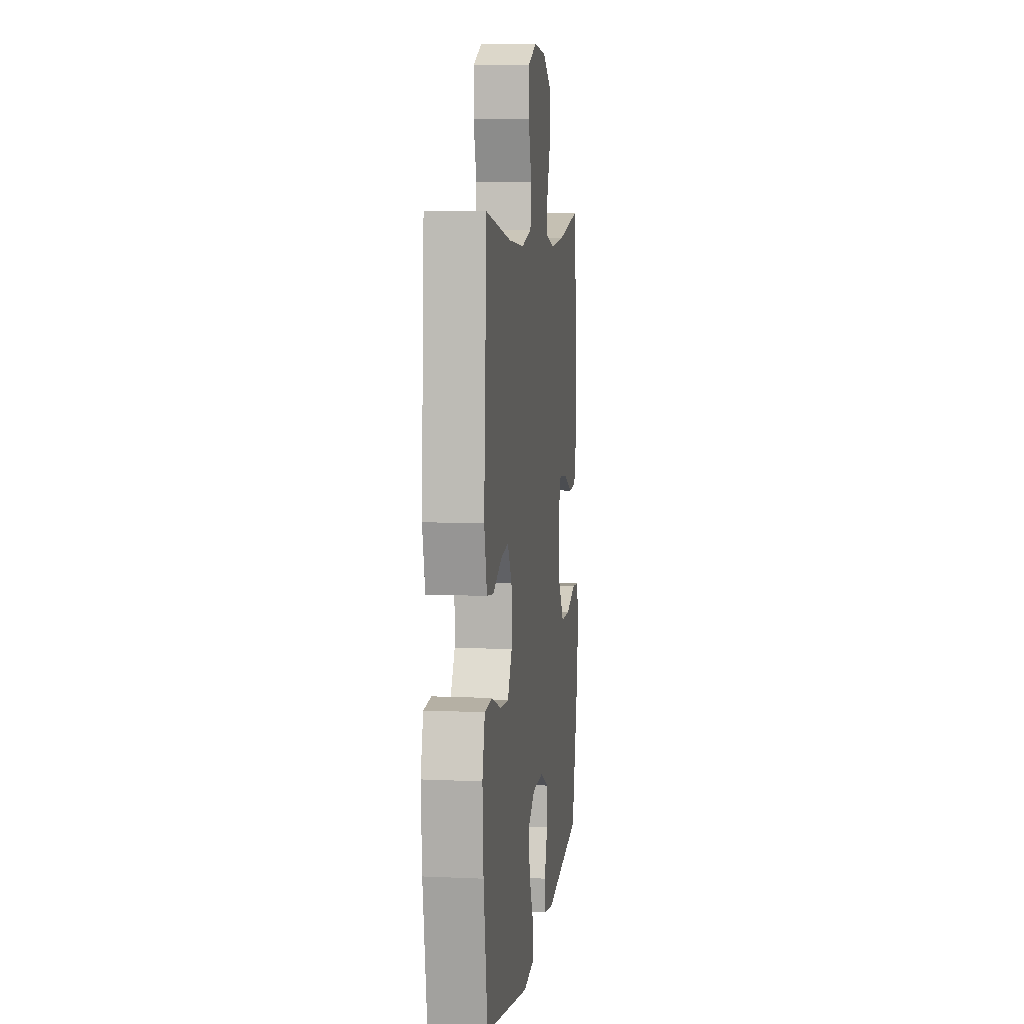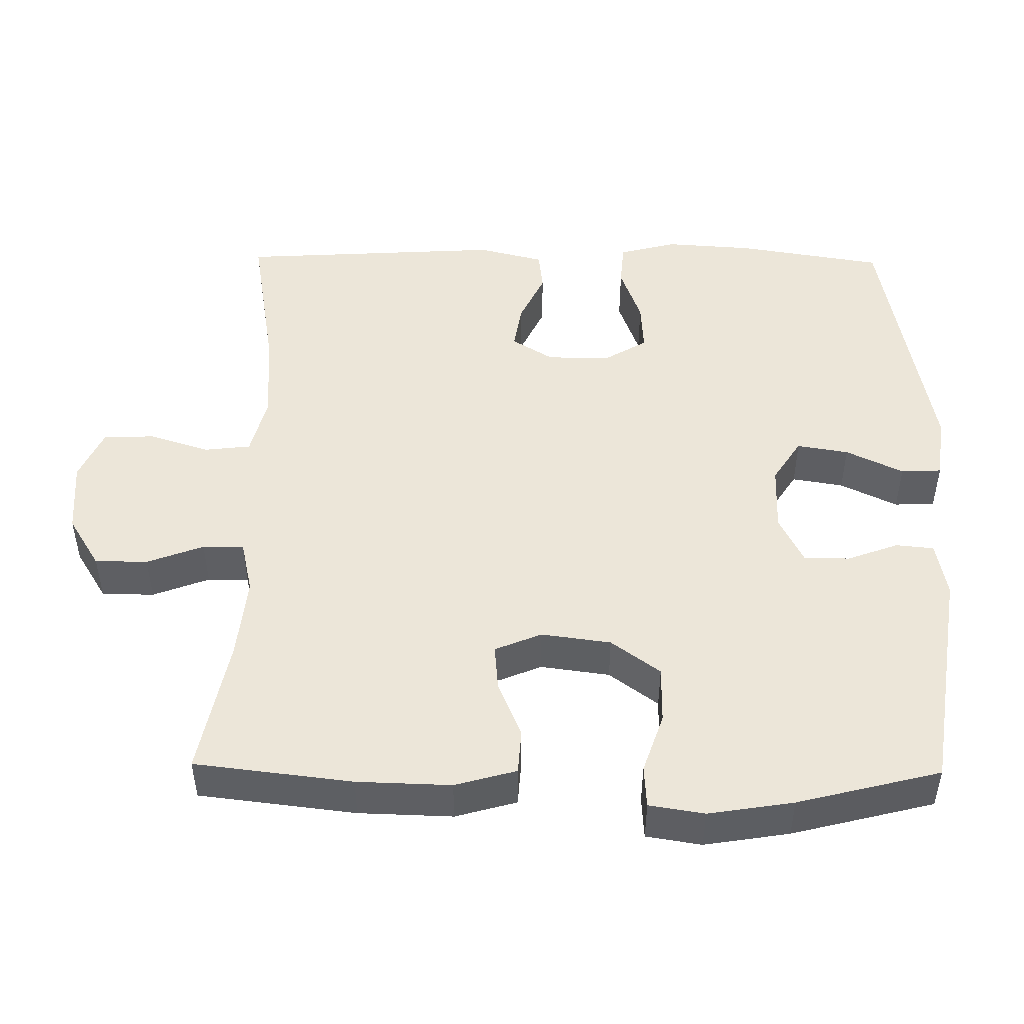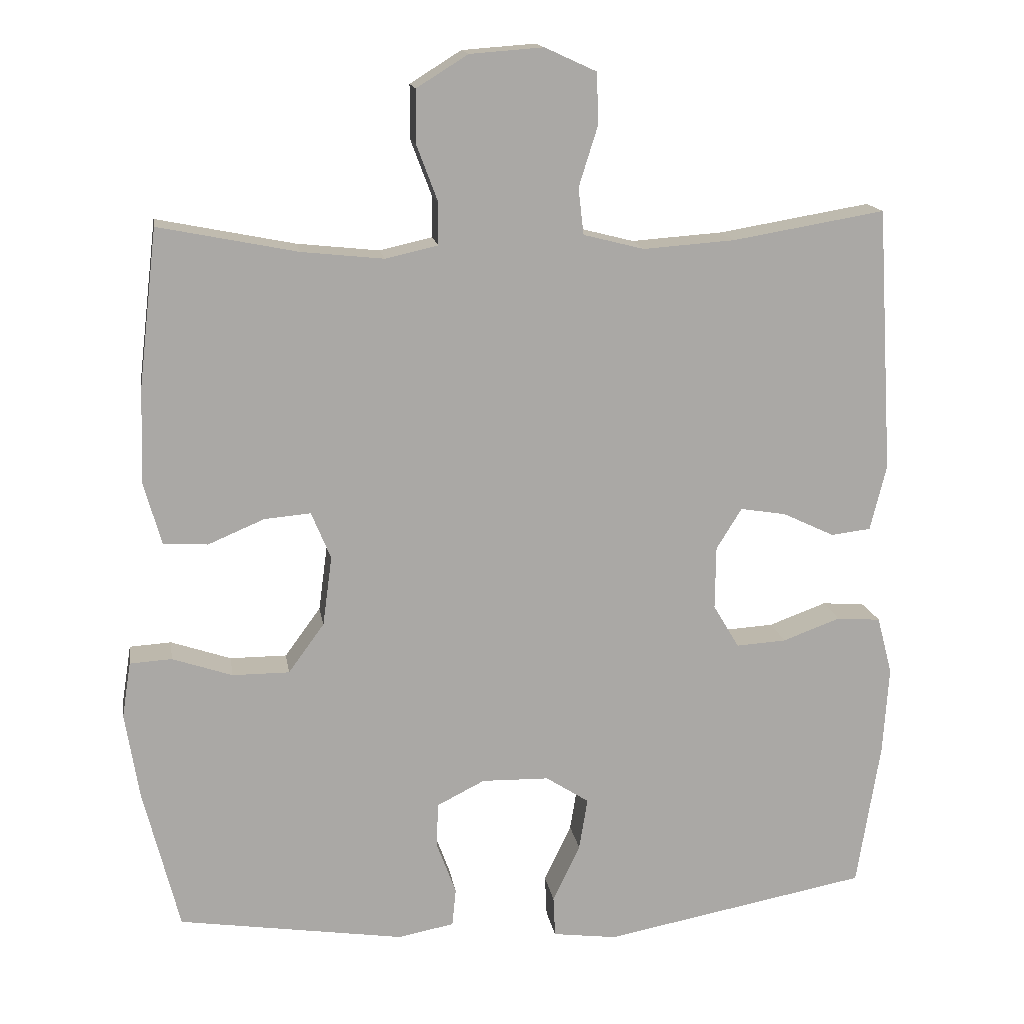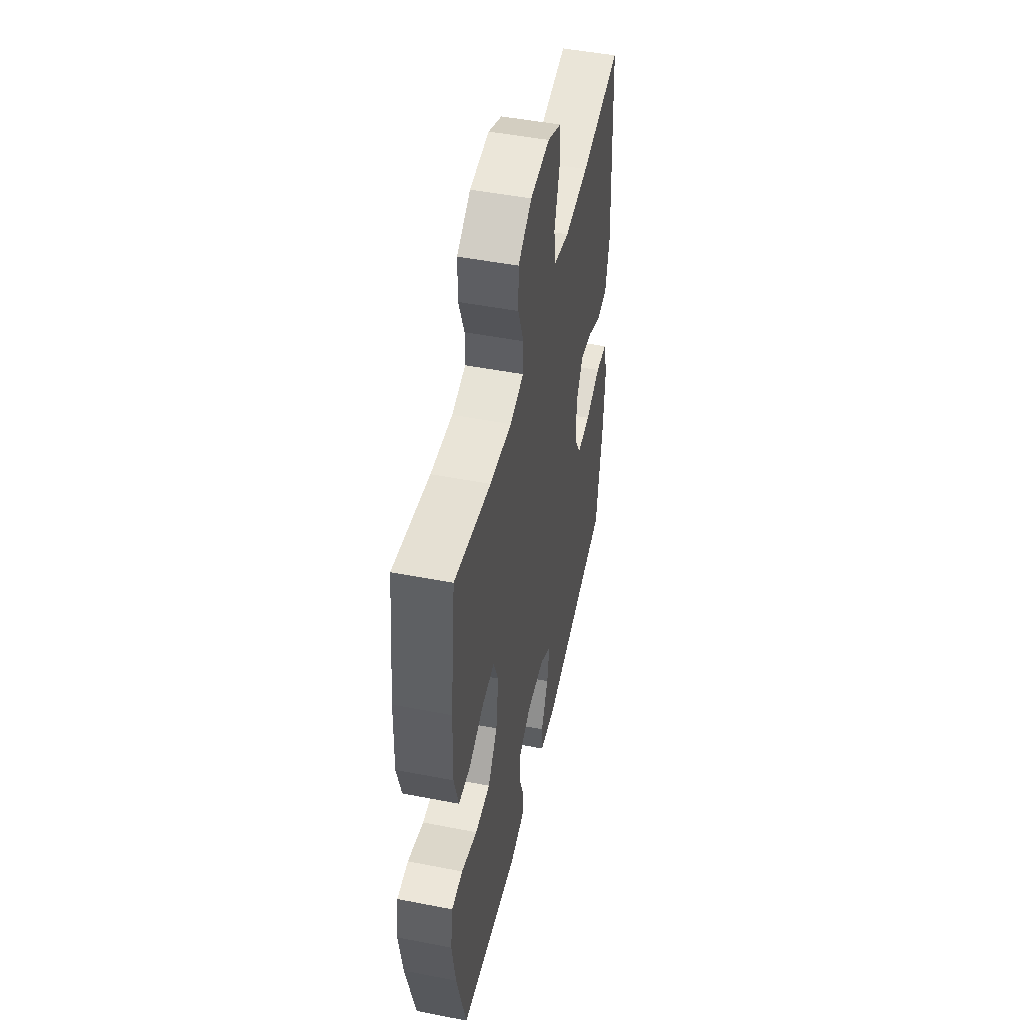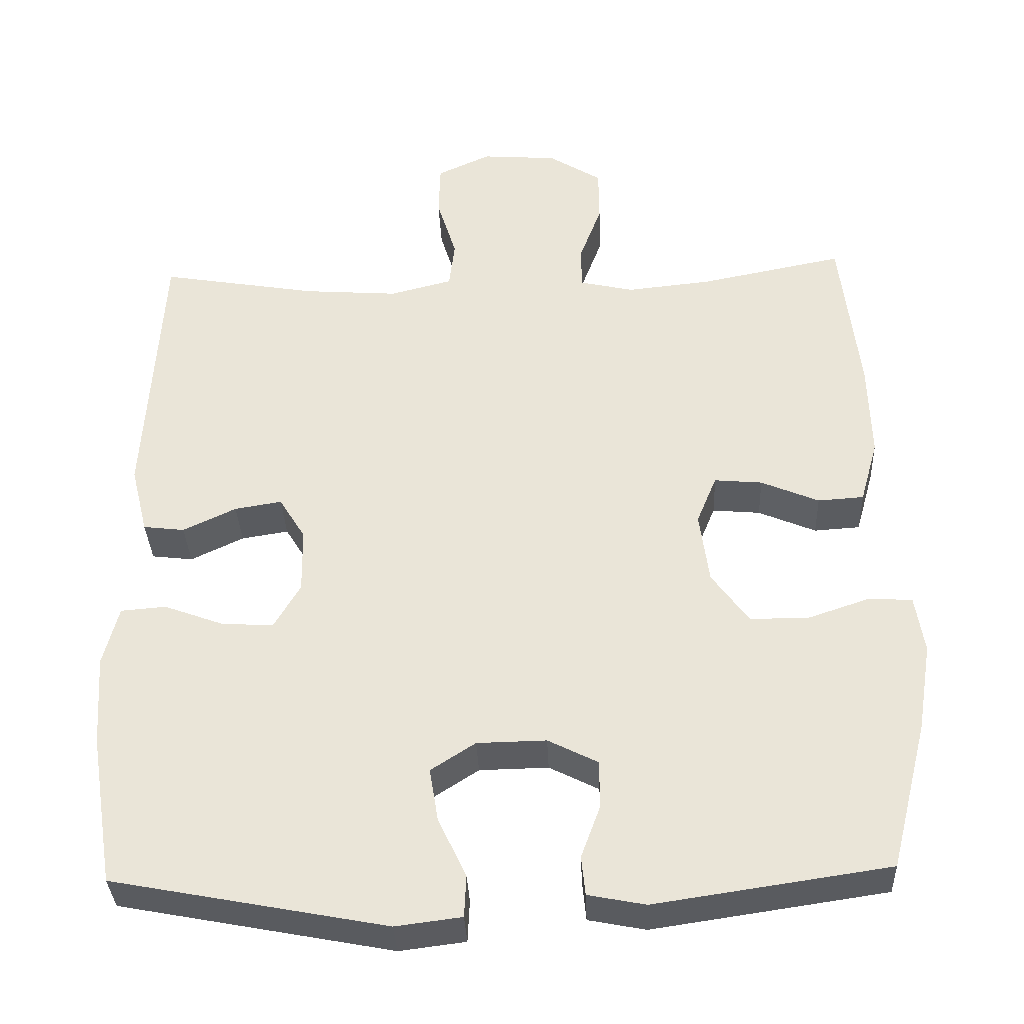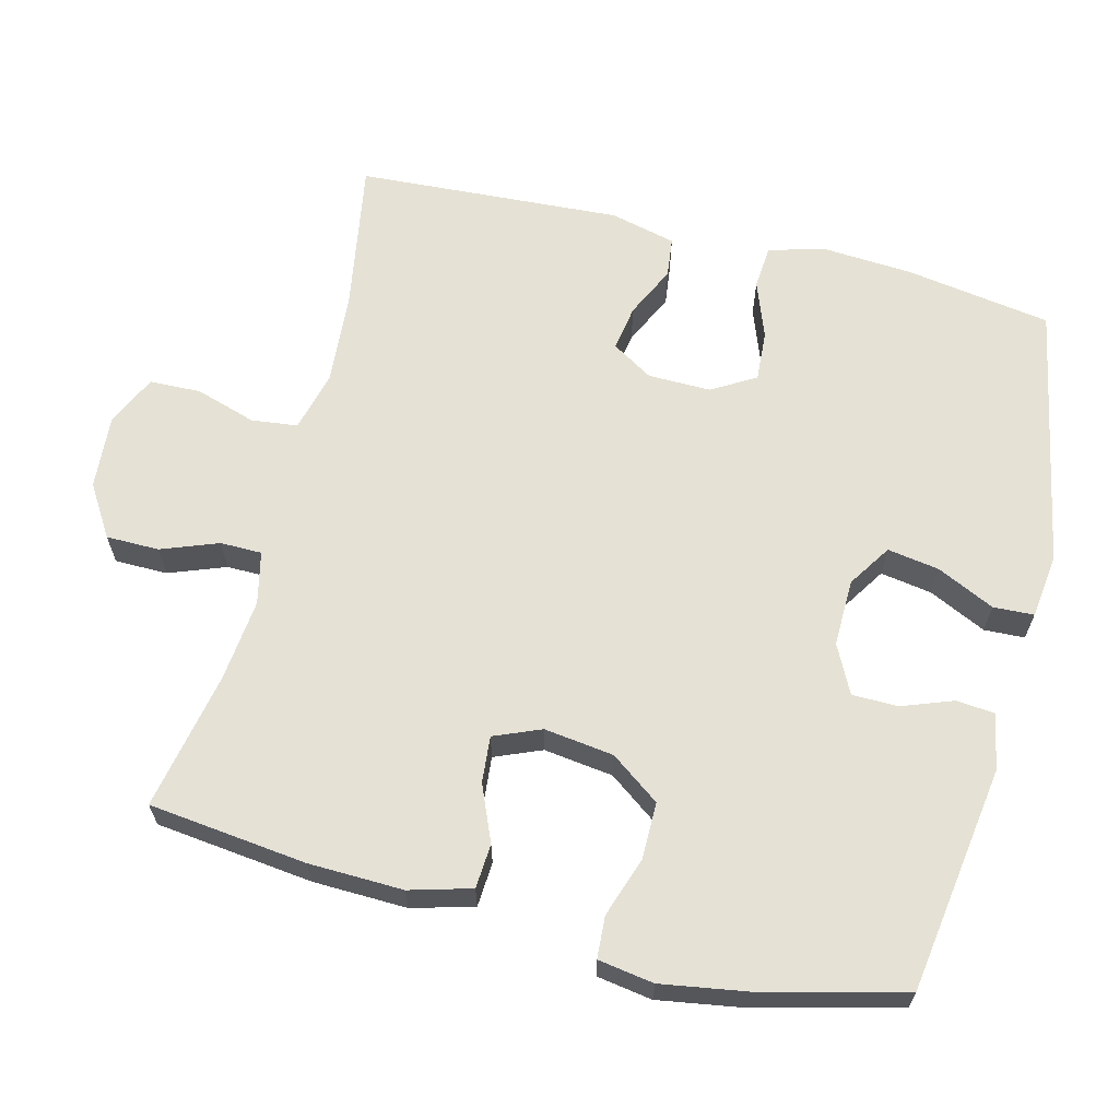
<metadata>
{"format":"obj","ext":"obj","renderer":"f3d","projection":"perspective","resolution":1024,"background":"white","views":[{"elev":7.2,"azim":-82.5,"up":"+Z"},{"elev":48.8,"azim":90.8,"up":"+Y"},{"elev":15.1,"azim":171.2,"up":"+Z"},{"elev":48.4,"azim":102.3,"up":"+Z"},{"elev":-34.5,"azim":2.4,"up":"+Z"},{"elev":64.3,"azim":104.2,"up":"+Y"}]}
</metadata>
<code>
o path110
v 0.3058 0.0375 0.4477
v 0.1914 0.0375 0.4357
v 0.1185 0.0375 0.4523
v 0.118 0.0375 0.5098
v 0.1477 0.0375 0.5889
v 0.1471 0.0375 0.6623
v 0.07586 0.0375 0.7066
v -0.02588 0.0375 0.7143
v -0.09775 0.0375 0.6814
v -0.09977 0.0375 0.61
v -0.07355 0.0375 0.5262
v -0.08108 0.0375 0.4621
v -0.1652 0.0375 0.4407
v -0.2922 0.0375 0.45
v -0.5035 0.0375 0.4858
v -0.5257 0.0375 0.1185
v -0.5033 0.0375 0.02758
v -0.4478 0.0375 0.02094
v -0.3765 0.0375 0.05479
v -0.3131 0.0375 0.06512
v -0.2779 0.0375 0.008102
v -0.2768 0.0375 -0.07922
v -0.3125 0.0375 -0.1396
v -0.3822 0.0375 -0.1352
v -0.4621 0.0375 -0.1058
v -0.523 0.0375 -0.1106
v -0.5438 0.0375 -0.1905
v -0.5359 0.0375 -0.3125
v -0.5035 0.0375 -0.5161
v -0.1356 0.0375 -0.5862
v -0.04665 0.0375 -0.5749
v -0.04399 0.0375 -0.5184
v -0.08186 0.0375 -0.4388
v -0.09362 0.0375 -0.3668
v -0.03364 0.0375 -0.328
v 0.05957 0.0375 -0.3262
v 0.1265 0.0375 -0.36
v 0.1273 0.0375 -0.4237
v 0.101 0.0375 -0.4951
v 0.1062 0.0375 -0.5477
v 0.1835 0.0375 -0.5628
v 0.4982 0.0375 -0.5161
v 0.5485 0.0375 -0.3175
v 0.5677 0.0375 -0.1989
v 0.5556 0.0375 -0.1218
v 0.4975 0.0375 -0.1181
v 0.4141 0.0375 -0.1463
v 0.335 0.0375 -0.1462
v 0.2853 0.0375 -0.07781
v 0.2724 0.0375 0.01893
v 0.2994 0.0375 0.08406
v 0.3639 0.0375 0.07832
v 0.4417 0.0375 0.04533
v 0.5035 0.0375 0.04942
v 0.5275 0.0375 0.1349
v 0.5238 0.0375 0.2662
v 0.4982 0.0375 0.4858
v 0.3058 -0.0375 0.4477
v 0.1914 -0.0375 0.4357
v 0.1185 -0.0375 0.4523
v 0.118 -0.0375 0.5098
v 0.1477 -0.0375 0.5889
v 0.1471 -0.0375 0.6623
v 0.07586 -0.0375 0.7066
v -0.02588 -0.0375 0.7143
v -0.09775 -0.0375 0.6814
v -0.09977 -0.0375 0.61
v -0.07355 -0.0375 0.5262
v -0.08108 -0.0375 0.4621
v -0.1652 -0.0375 0.4407
v -0.2922 -0.0375 0.45
v -0.5035 -0.0375 0.4858
v -0.5257 -0.0375 0.1185
v -0.5033 -0.0375 0.02758
v -0.4478 -0.0375 0.02094
v -0.3765 -0.0375 0.05479
v -0.3131 -0.0375 0.06512
v -0.2779 -0.0375 0.008102
v -0.2768 -0.0375 -0.07922
v -0.3125 -0.0375 -0.1396
v -0.3822 -0.0375 -0.1352
v -0.4621 -0.0375 -0.1058
v -0.523 -0.0375 -0.1106
v -0.5438 -0.0375 -0.1905
v -0.5359 -0.0375 -0.3125
v -0.5035 -0.0375 -0.5161
v -0.1356 -0.0375 -0.5862
v -0.04665 -0.0375 -0.5749
v -0.04399 -0.0375 -0.5184
v -0.08186 -0.0375 -0.4388
v -0.09362 -0.0375 -0.3668
v -0.03364 -0.0375 -0.328
v 0.05957 -0.0375 -0.3262
v 0.1265 -0.0375 -0.36
v 0.1273 -0.0375 -0.4237
v 0.101 -0.0375 -0.4951
v 0.1062 -0.0375 -0.5477
v 0.1835 -0.0375 -0.5628
v 0.4982 -0.0375 -0.5161
v 0.5485 -0.0375 -0.3175
v 0.5677 -0.0375 -0.1989
v 0.5556 -0.0375 -0.1218
v 0.4975 -0.0375 -0.1181
v 0.4141 -0.0375 -0.1463
v 0.335 -0.0375 -0.1462
v 0.2853 -0.0375 -0.07781
v 0.2724 -0.0375 0.01893
v 0.2994 -0.0375 0.08406
v 0.3639 -0.0375 0.07832
v 0.4417 -0.0375 0.04533
v 0.5035 -0.0375 0.04942
v 0.5275 -0.0375 0.1349
v 0.5238 -0.0375 0.2662
v 0.4982 -0.0375 0.4858
v 0.5485 0.0375 -0.3175
v 0.5677 0.0375 -0.1989
v 0.5556 0.0375 -0.1218
v 0.5556 0.0375 -0.1218
v 0.4975 0.0375 -0.1181
v 0.5035 0.0375 0.04942
v 0.5035 0.0375 0.04942
v 0.5275 0.0375 0.1349
v 0.5238 0.0375 0.2662
v 0.4982 0.0375 -0.5161
v 0.4982 0.0375 -0.5161
v 0.4417 0.0375 0.04533
v 0.4982 0.0375 0.4858
v 0.4982 0.0375 0.4858
v 0.4141 0.0375 -0.1463
v 0.3639 0.0375 0.07832
v 0.335 0.0375 -0.1462
v 0.3058 0.0375 0.4477
v 0.2994 0.0375 0.08406
v 0.2994 0.0375 0.08406
v 0.2853 0.0375 -0.07781
v 0.1914 0.0375 0.4357
v 0.1835 0.0375 -0.5628
v 0.2724 0.0375 0.01893
v 0.1185 0.0375 0.4523
v 0.1185 0.0375 0.4523
v 0.1062 0.0375 -0.5477
v 0.1062 0.0375 -0.5477
v 0.118 0.0375 0.5098
v 0.1477 0.0375 0.5889
v 0.1471 0.0375 0.6623
v 0.07586 0.0375 0.7066
v 0.101 0.0375 -0.4951
v 0.1273 0.0375 -0.4237
v 0.1265 0.0375 -0.36
v 0.1265 0.0375 -0.36
v 0.05957 0.0375 -0.3262
v -0.02588 0.0375 0.7143
v -0.03364 0.0375 -0.328
v -0.09775 0.0375 0.6814
v -0.09775 0.0375 0.6814
v -0.09362 0.0375 -0.3668
v -0.09362 0.0375 -0.3668
v -0.04665 0.0375 -0.5749
v -0.04665 0.0375 -0.5749
v -0.04399 0.0375 -0.5184
v -0.08186 0.0375 -0.4388
v -0.1356 0.0375 -0.5862
v -0.07355 0.0375 0.5262
v -0.08108 0.0375 0.4621
v -0.08108 0.0375 0.4621
v -0.09977 0.0375 0.61
v -0.1652 0.0375 0.4407
v -0.2779 0.0375 0.008102
v -0.2768 0.0375 -0.07922
v -0.2922 0.0375 0.45
v -0.3125 0.0375 -0.1396
v -0.3125 0.0375 -0.1396
v -0.3131 0.0375 0.06512
v -0.3131 0.0375 0.06512
v -0.3822 0.0375 -0.1352
v -0.3765 0.0375 0.05479
v -0.4478 0.0375 0.02094
v -0.4621 0.0375 -0.1058
v -0.5035 0.0375 -0.5161
v -0.5035 0.0375 -0.5161
v -0.5033 0.0375 0.02758
v -0.5033 0.0375 0.02758
v -0.523 0.0375 -0.1106
v -0.523 0.0375 -0.1106
v -0.5035 0.0375 0.4858
v -0.5035 0.0375 0.4858
v -0.5257 0.0375 0.1185
v -0.5359 0.0375 -0.3125
v -0.5438 0.0375 -0.1905
v 0.5485 -0.0375 -0.3175
v 0.5677 -0.0375 -0.1989
v 0.5556 -0.0375 -0.1218
v 0.5556 -0.0375 -0.1218
v 0.4975 -0.0375 -0.1181
v 0.5035 -0.0375 0.04942
v 0.5035 -0.0375 0.04942
v 0.5275 -0.0375 0.1349
v 0.5238 -0.0375 0.2662
v 0.4982 -0.0375 -0.5161
v 0.4982 -0.0375 -0.5161
v 0.4417 -0.0375 0.04533
v 0.4982 -0.0375 0.4858
v 0.4982 -0.0375 0.4858
v 0.4141 -0.0375 -0.1463
v 0.3639 -0.0375 0.07832
v 0.335 -0.0375 -0.1462
v 0.3058 -0.0375 0.4477
v 0.2994 -0.0375 0.08406
v 0.2994 -0.0375 0.08406
v 0.2853 -0.0375 -0.07781
v 0.1914 -0.0375 0.4357
v 0.1835 -0.0375 -0.5628
v 0.2724 -0.0375 0.01893
v 0.1185 -0.0375 0.4523
v 0.1185 -0.0375 0.4523
v 0.1062 -0.0375 -0.5477
v 0.1062 -0.0375 -0.5477
v 0.118 -0.0375 0.5098
v 0.1477 -0.0375 0.5889
v 0.1471 -0.0375 0.6623
v 0.07586 -0.0375 0.7066
v 0.101 -0.0375 -0.4951
v 0.1273 -0.0375 -0.4237
v 0.1265 -0.0375 -0.36
v 0.1265 -0.0375 -0.36
v 0.05957 -0.0375 -0.3262
v -0.02588 -0.0375 0.7143
v -0.03364 -0.0375 -0.328
v -0.09775 -0.0375 0.6814
v -0.09775 -0.0375 0.6814
v -0.09362 -0.0375 -0.3668
v -0.09362 -0.0375 -0.3668
v -0.04665 -0.0375 -0.5749
v -0.04665 -0.0375 -0.5749
v -0.04399 -0.0375 -0.5184
v -0.08186 -0.0375 -0.4388
v -0.1356 -0.0375 -0.5862
v -0.07355 -0.0375 0.5262
v -0.08108 -0.0375 0.4621
v -0.08108 -0.0375 0.4621
v -0.09977 -0.0375 0.61
v -0.1652 -0.0375 0.4407
v -0.2779 -0.0375 0.008102
v -0.2768 -0.0375 -0.07922
v -0.2922 -0.0375 0.45
v -0.3125 -0.0375 -0.1396
v -0.3125 -0.0375 -0.1396
v -0.3131 -0.0375 0.06512
v -0.3131 -0.0375 0.06512
v -0.3822 -0.0375 -0.1352
v -0.3765 -0.0375 0.05479
v -0.4478 -0.0375 0.02094
v -0.4621 -0.0375 -0.1058
v -0.5035 -0.0375 -0.5161
v -0.5035 -0.0375 -0.5161
v -0.5033 -0.0375 0.02758
v -0.5033 -0.0375 0.02758
v -0.523 -0.0375 -0.1106
v -0.523 -0.0375 -0.1106
v -0.5035 -0.0375 0.4858
v -0.5035 -0.0375 0.4858
v -0.5257 -0.0375 0.1185
v -0.5359 -0.0375 -0.3125
v -0.5438 -0.0375 -0.1905
f 213 244 228
f 263 246 250
f 251 262 252
f 236 237 235
f 207 198 202
f 211 208 207
f 223 222 212
f 218 239 214
f 251 248 262
f 219 238 218
f 212 222 216
f 231 254 236
f 245 248 242
f 213 226 210
f 246 263 231
f 263 250 264
f 227 241 221
f 205 201 197
f 238 221 241
f 256 252 262
f 198 208 205
f 220 221 219
f 242 248 243
f 194 191 192
f 197 201 195
f 250 253 264
f 221 238 219
f 229 241 227
f 210 224 206
f 191 204 190
f 264 253 258
f 226 224 210
f 214 239 213
f 243 244 213
f 204 191 194
f 242 243 239
f 244 246 228
f 198 205 197
f 239 243 213
f 238 239 218
f 214 208 211
f 199 224 223
f 262 248 245
f 214 213 208
f 207 208 198
f 262 245 260
f 206 224 190
f 213 228 226
f 235 237 233
f 254 231 263
f 228 246 231
f 190 224 199
f 204 206 190
f 237 236 254
f 199 223 212
f 43 44 101 100
f 44 118 193 101
f 45 46 103 102
f 121 55 112 196
f 55 56 113 112
f 125 43 100 200
f 53 54 111 110
f 56 128 203 113
f 46 47 104 103
f 52 53 110 109
f 47 48 105 104
f 57 1 58 114
f 134 52 109 209
f 48 49 106 105
f 1 2 59 58
f 41 42 99 98
f 50 51 108 107
f 49 50 107 106
f 2 140 215 59
f 142 41 98 217
f 4 5 62 61
f 5 6 63 62
f 6 7 64 63
f 39 40 97 96
f 38 39 96 95
f 150 38 95 225
f 36 37 94 93
f 3 4 61 60
f 7 8 65 64
f 35 36 93 92
f 8 155 230 65
f 157 35 92 232
f 159 32 89 234
f 32 33 90 89
f 30 31 88 87
f 11 165 240 68
f 10 11 68 67
f 9 10 67 66
f 12 13 70 69
f 33 34 91 90
f 21 22 79 78
f 13 14 71 70
f 22 172 247 79
f 174 21 78 249
f 23 24 81 80
f 19 20 77 76
f 18 19 76 75
f 24 25 82 81
f 180 30 87 255
f 182 18 75 257
f 25 184 259 82
f 14 186 261 71
f 16 17 74 73
f 15 16 73 72
f 28 29 86 85
f 27 28 85 84
f 26 27 84 83
f 138 153 169
f 188 175 171
f 176 177 187
f 161 160 162
f 132 127 123
f 136 132 133
f 148 137 147
f 143 139 164
f 176 187 173
f 144 143 163
f 137 141 147
f 156 161 179
f 170 167 173
f 138 135 151
f 171 156 188
f 188 189 175
f 152 146 166
f 130 122 126
f 163 166 146
f 181 187 177
f 123 130 133
f 145 144 146
f 167 168 173
f 119 117 116
f 122 120 126
f 175 189 178
f 146 144 163
f 154 152 166
f 135 131 149
f 116 115 129
f 189 183 178
f 151 135 149
f 139 138 164
f 168 138 169
f 129 119 116
f 167 164 168
f 169 153 171
f 123 122 130
f 164 138 168
f 163 143 164
f 139 136 133
f 124 148 149
f 187 170 173
f 139 133 138
f 132 123 133
f 187 185 170
f 131 115 149
f 138 151 153
f 160 158 162
f 179 188 156
f 153 156 171
f 115 124 149
f 129 115 131
f 162 179 161
f 124 137 148

</code>
